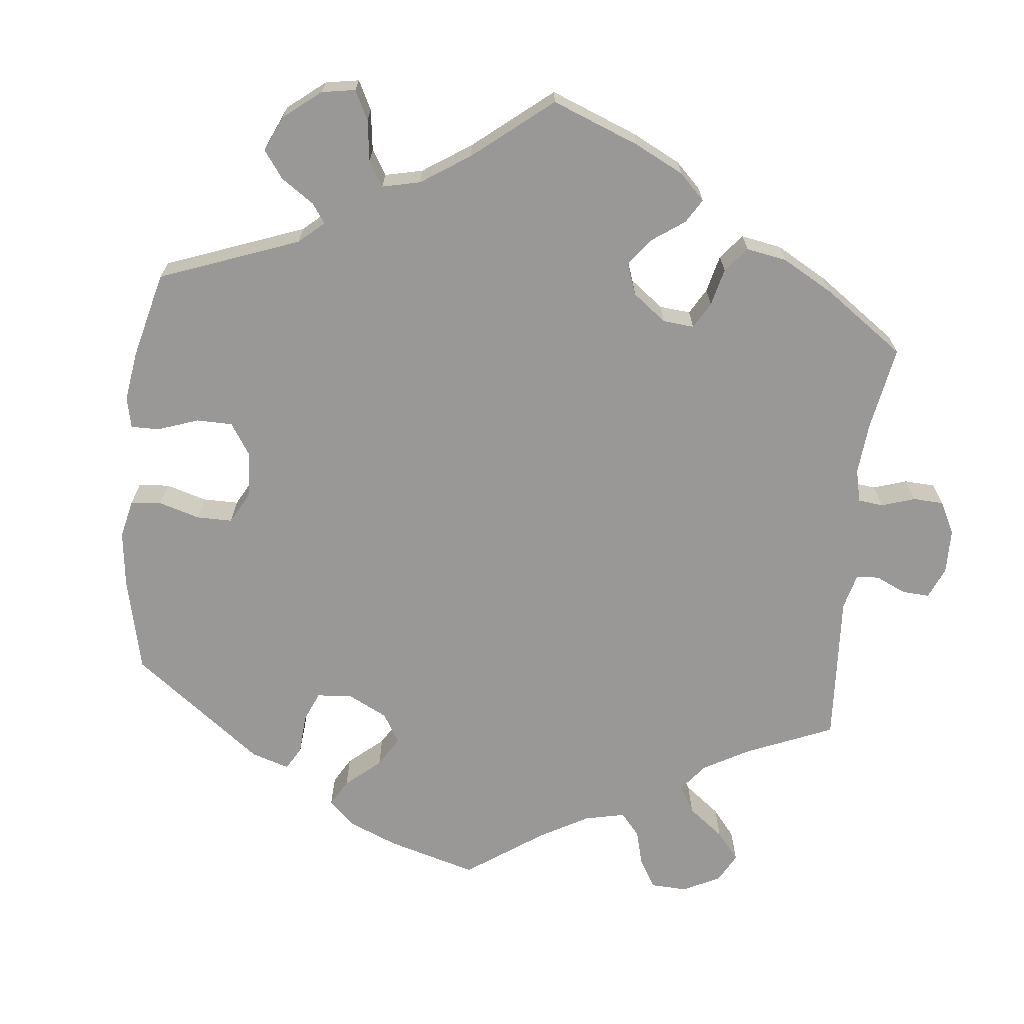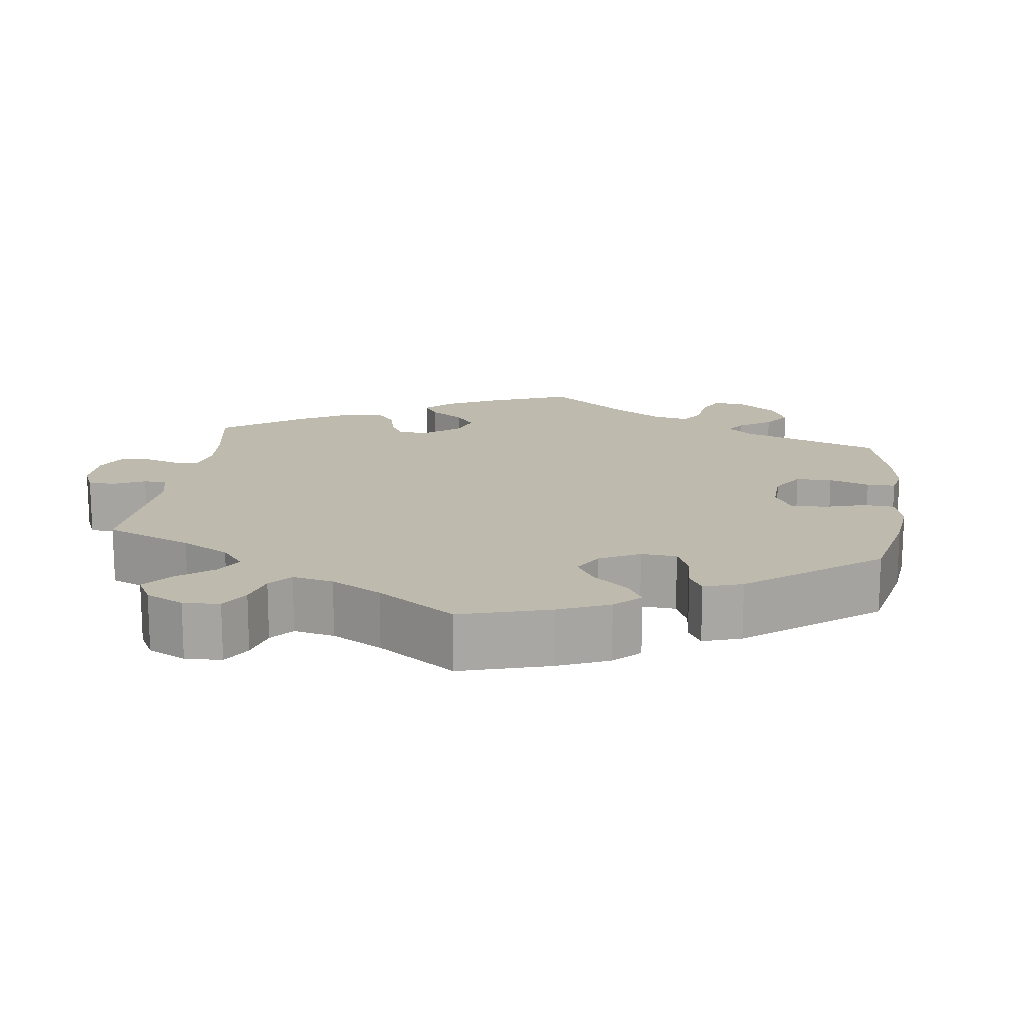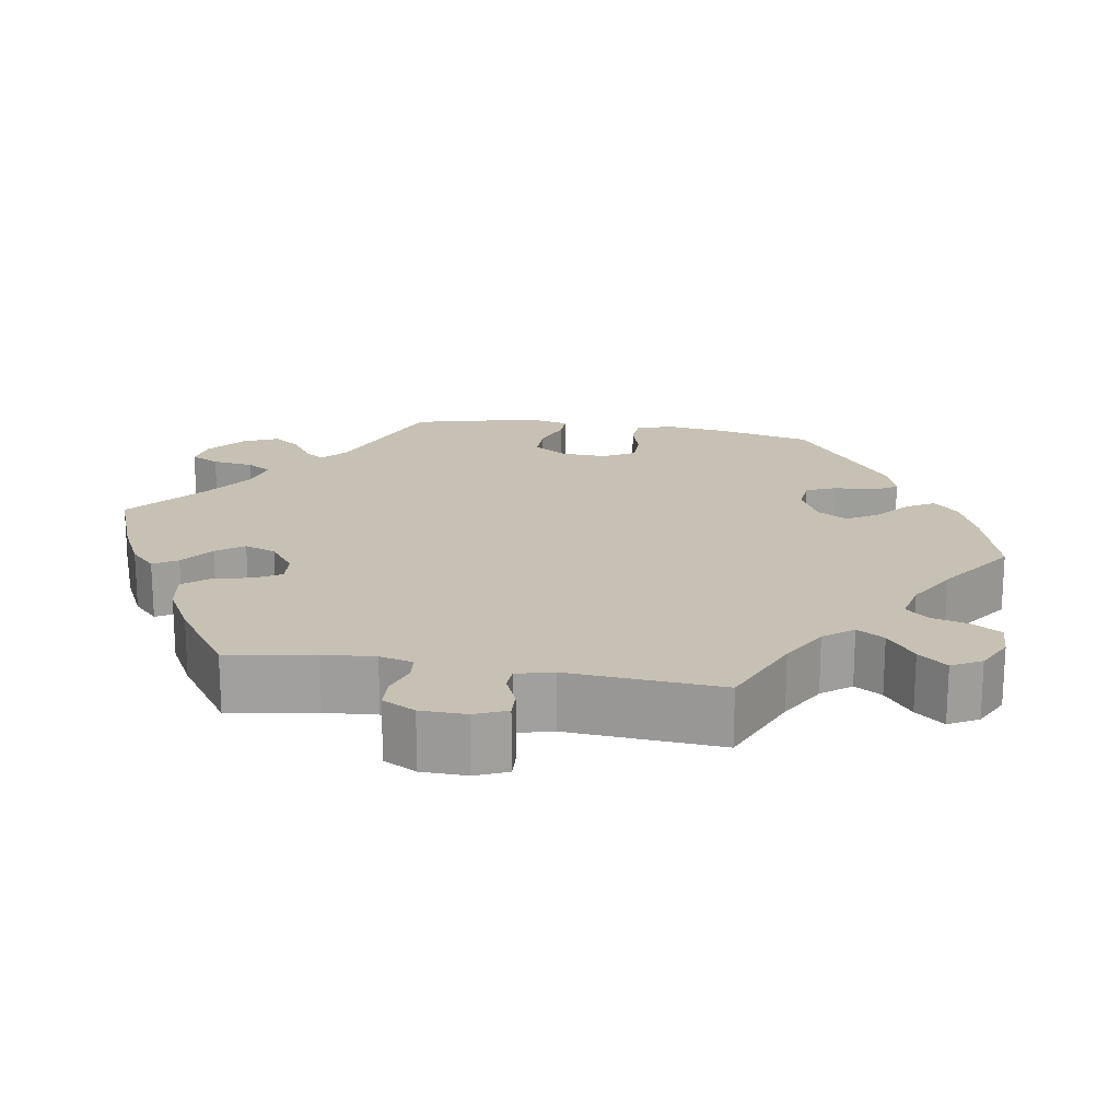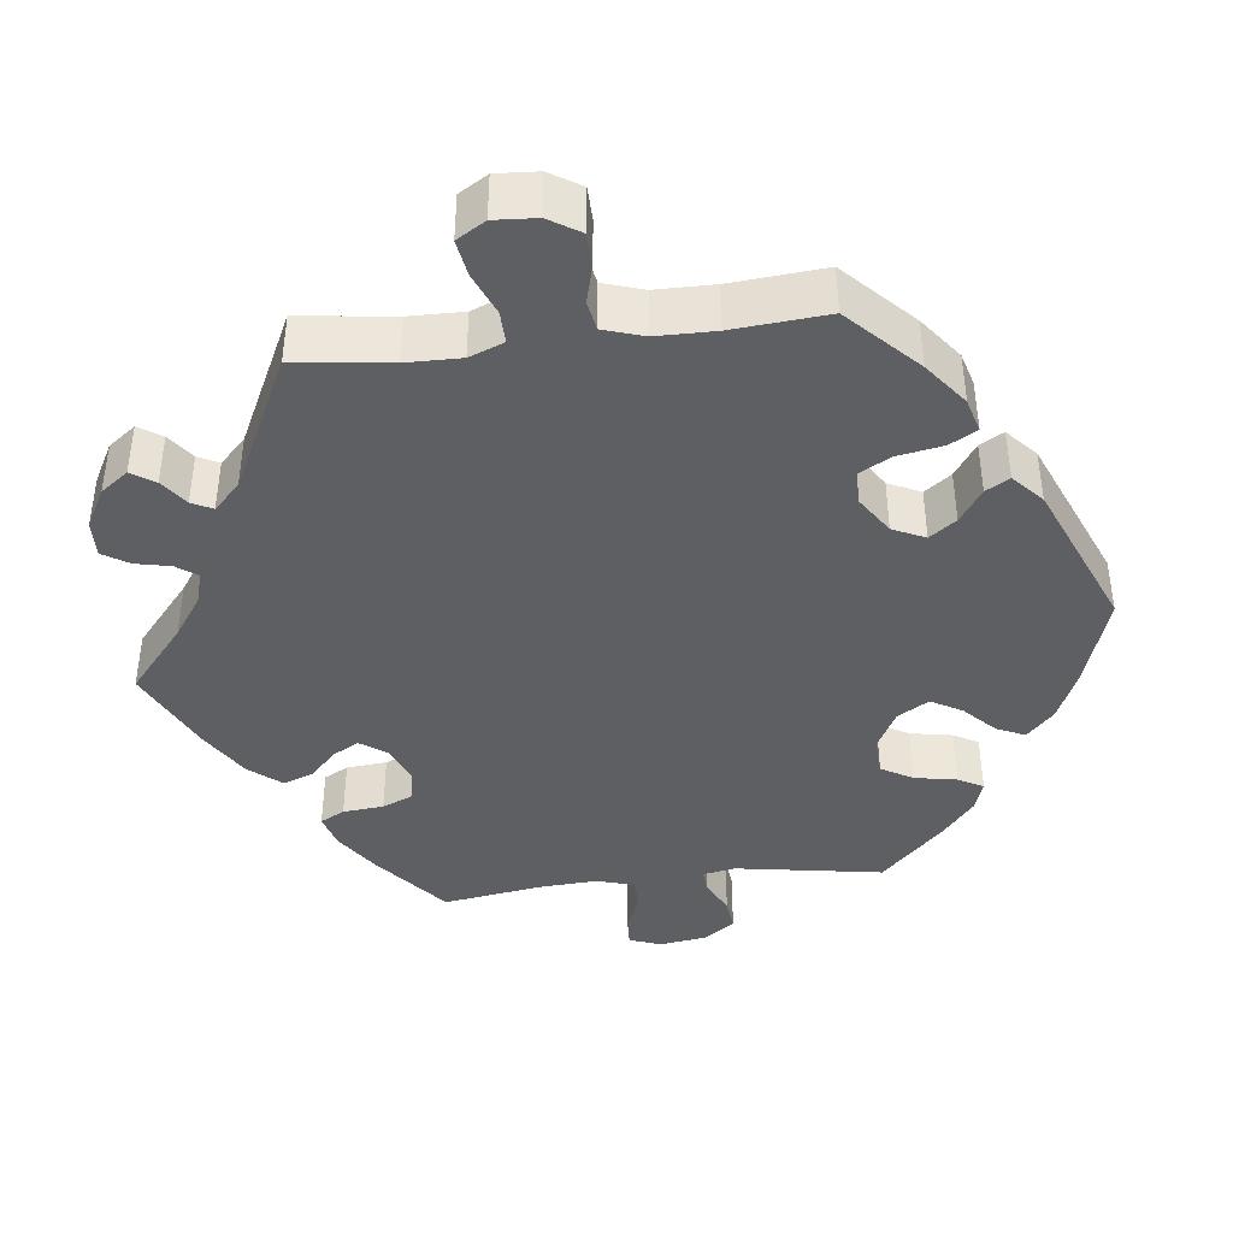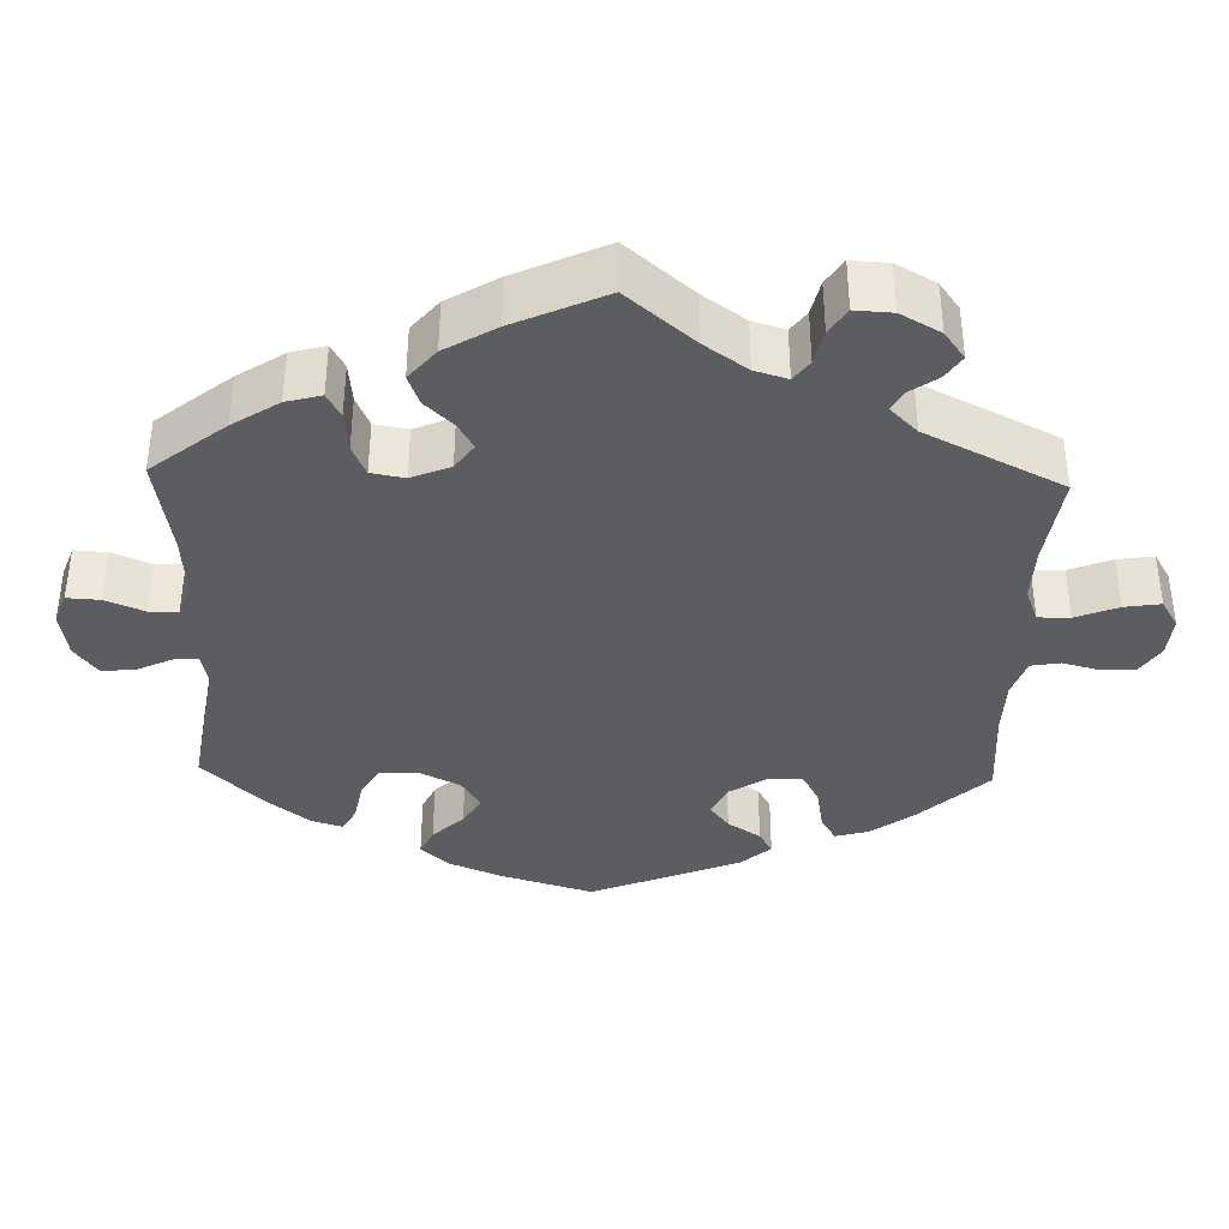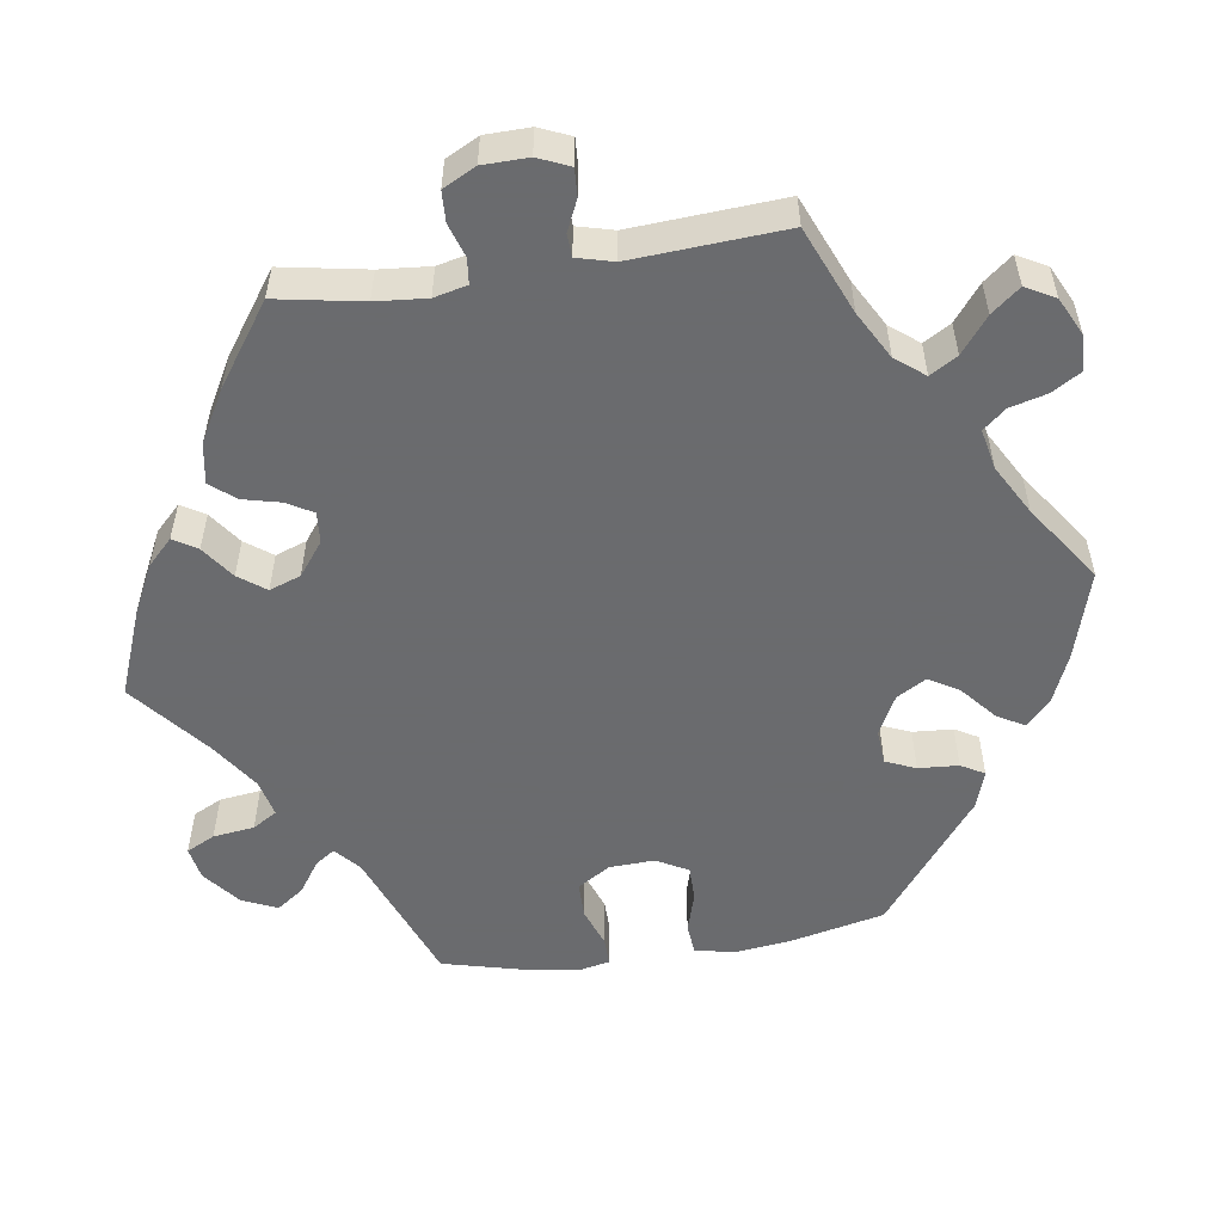
<metadata>
{"format":"obj","ext":"obj","renderer":"f3d","projection":"perspective","resolution":1024,"background":"white","views":[{"elev":-68.6,"azim":54.0,"up":"+Y"},{"elev":15.8,"azim":-112.5,"up":"+Y"},{"elev":18.6,"azim":159.8,"up":"+Y"},{"elev":-40.3,"azim":-143.1,"up":"+Y"},{"elev":-37.0,"azim":118.3,"up":"+Y"},{"elev":-53.3,"azim":158.6,"up":"+Y"}]}
</metadata>
<code>
v 0.394 0.07 -0.327
v 0.334 0.07 -0.355
v 0.302 0.07 -0.385
v 0.315 0.07 -0.415
v 0.349 0.07 -0.446
v 0.367 0.07 -0.481
v 0.341 0.07 -0.521
v 0.291 0.07 -0.551
v 0.247 0.07 -0.556
v 0.231 0.07 -0.524
v 0.227 0.07 -0.481
v 0.211 0.07 -0.456
v 0.164 0.07 -0.469
v 0 0.07 -0.578
v -0.097 0.07 -0.504
v -0.157 0.07 -0.468
v -0.204 0.07 -0.461
v -0.224 0.07 -0.497
v -0.232 0.07 -0.555
v -0.249 0.07 -0.599
v -0.292 0.07 -0.6
v -0.337 0.07 -0.57
v -0.359 0.07 -0.528
v -0.338 0.07 -0.49
v -0.303 0.07 -0.455
v -0.29 0.07 -0.419
v -0.326 0.07 -0.379
v -0.39 0.07 -0.341
v -0.5 0.07 -0.289
v -0.529 0.07 -0.172
v -0.538 0.07 -0.102
v -0.527 0.07 -0.058
v -0.487 0.07 -0.058
v -0.431 0.07 -0.078
v -0.385 0.07 -0.079
v -0.363 0.07 -0.04
v -0.366 0.07 0.018
v -0.392 0.07 0.056
v -0.434 0.07 0.051
v -0.481 0.07 0.028
v -0.516 0.07 0.028
v -0.527 0.07 0.079
v -0.5 0.07 0.289
v -0.407 0.07 0.375
v -0.347 0.07 0.42
v -0.298 0.07 0.435
v -0.275 0.07 0.402
v -0.262 0.07 0.348
v -0.239 0.07 0.308
v -0.192 0.07 0.309
v -0.142 0.07 0.341
v -0.119 0.07 0.386
v -0.142 0.07 0.427
v -0.184 0.07 0.463
v -0.203 0.07 0.495
v -0.172 0.07 0.523
v -0.11 0.07 0.547
v 0 0.07 0.578
v 0.149 0.07 0.455
v 0.19 0.07 0.441
v 0.203 0.07 0.469
v 0.207 0.07 0.52
v 0.225 0.07 0.56
v 0.274 0.07 0.565
v 0.332 0.07 0.542
v 0.36 0.07 0.508
v 0.337 0.07 0.473
v 0.294 0.07 0.44
v 0.276 0.07 0.407
v 0.31 0.07 0.37
v 0.378 0.07 0.336
v 0.5 0.07 0.289
v 0.518 0.07 0.169
v 0.522 0.07 0.098
v 0.51 0.07 0.053
v 0.474 0.07 0.054
v 0.426 0.07 0.076
v 0.383 0.07 0.081
v 0.355 0.07 0.048
v 0.348 0.07 -0.006
v 0.365 0.07 -0.043
v 0.404 0.07 -0.043
v 0.452 0.07 -0.029
v 0.493 0.07 -0.036
v 0.511 0.07 -0.086
v 0.512 0.07 -0.162
v 0.5 0.07 -0.289
v 0.394 0 -0.327
v 0.334 0 -0.355
v 0.302 0 -0.385
v 0.315 0 -0.415
v 0.349 0 -0.446
v 0.367 0 -0.481
v 0.341 0 -0.521
v 0.291 0 -0.551
v 0.247 0 -0.556
v 0.231 0 -0.524
v 0.227 0 -0.481
v 0.211 0 -0.456
v 0.164 0 -0.469
v 0 0 -0.578
v -0.097 0 -0.504
v -0.157 0 -0.468
v -0.204 0 -0.461
v -0.224 0 -0.497
v -0.232 0 -0.555
v -0.249 0 -0.599
v -0.292 0 -0.6
v -0.337 0 -0.57
v -0.359 0 -0.528
v -0.338 0 -0.49
v -0.303 0 -0.455
v -0.29 0 -0.419
v -0.326 0 -0.379
v -0.39 0 -0.341
v -0.5 0 -0.289
v -0.529 0 -0.172
v -0.538 0 -0.102
v -0.527 0 -0.058
v -0.487 0 -0.058
v -0.431 0 -0.078
v -0.385 0 -0.079
v -0.363 0 -0.04
v -0.366 0 0.018
v -0.392 0 0.056
v -0.434 0 0.051
v -0.481 0 0.028
v -0.516 0 0.028
v -0.527 0 0.079
v -0.5 0 0.289
v -0.407 0 0.375
v -0.347 0 0.42
v -0.298 0 0.435
v -0.275 0 0.402
v -0.262 0 0.348
v -0.239 0 0.308
v -0.192 0 0.309
v -0.142 0 0.341
v -0.119 0 0.386
v -0.142 0 0.427
v -0.184 0 0.463
v -0.203 0 0.495
v -0.172 0 0.523
v -0.11 0 0.547
v 0 0 0.578
v 0.149 0 0.455
v 0.19 0 0.441
v 0.203 0 0.469
v 0.207 0 0.52
v 0.225 0 0.56
v 0.274 0 0.565
v 0.332 0 0.542
v 0.36 0 0.508
v 0.337 0 0.473
v 0.294 0 0.44
v 0.276 0 0.407
v 0.31 0 0.37
v 0.378 0 0.336
v 0.5 0 0.289
v 0.518 0 0.169
v 0.522 0 0.098
v 0.51 0 0.053
v 0.474 0 0.054
v 0.426 0 0.076
v 0.383 0 0.081
v 0.355 0 0.048
v 0.348 0 -0.006
v 0.365 0 -0.043
v 0.404 0 -0.043
v 0.452 0 -0.029
v 0.493 0 -0.036
v 0.511 0 -0.086
v 0.512 0 -0.162
v 0.5 0 -0.289
f 86 87 1
f 85 86 1 2
f 82 83 84 85
f 81 82 85 2
f 80 81 2 3
f 74 75 76 77
f 74 77 78
f 71 72 73 74
f 70 71 74 78
f 69 70 78 79
f 65 66 67 68
f 65 68 69
f 64 65 69
f 61 62 63 64
f 60 61 64 69
f 59 60 69 79
f 53 54 55 56
f 52 53 56 57
f 45 46 47 48
f 45 48 49
f 44 45 49
f 43 44 49
f 42 43 49 50
f 39 40 41 42
f 38 39 42 50
f 31 32 33 34
f 31 34 35
f 28 29 30 31
f 27 28 31 35
f 26 27 35 36
f 22 23 24 25
f 22 25 26
f 21 22 26
f 18 19 20 21
f 17 18 21 26
f 16 17 26 36
f 13 14 15
f 12 13 15 16
f 8 9 10 11
f 8 11 12
f 7 8 12
f 4 5 6 7
f 3 4 7 12
f 80 3 12 16
f 52 57 58 59
f 51 52 59 79
f 37 38 50 51
f 37 51 79 80
f 16 36 37 80
f 88 174 173
f 89 88 173 172
f 172 171 170 169
f 89 172 169 168
f 90 89 168 167
f 164 163 162 161
f 165 164 161
f 161 160 159 158
f 165 161 158 157
f 166 165 157 156
f 155 154 153 152
f 156 155 152
f 156 152 151
f 151 150 149 148
f 156 151 148 147
f 166 156 147 146
f 143 142 141 140
f 144 143 140 139
f 135 134 133 132
f 136 135 132
f 136 132 131
f 136 131 130
f 137 136 130 129
f 129 128 127 126
f 137 129 126 125
f 121 120 119 118
f 122 121 118
f 118 117 116 115
f 122 118 115 114
f 123 122 114 113
f 112 111 110 109
f 113 112 109
f 113 109 108
f 108 107 106 105
f 113 108 105 104
f 123 113 104 103
f 102 101 100
f 103 102 100 99
f 98 97 96 95
f 99 98 95
f 99 95 94
f 94 93 92 91
f 99 94 91 90
f 103 99 90 167
f 146 145 144 139
f 166 146 139 138
f 138 137 125 124
f 167 166 138 124
f 167 124 123 103
f 1 88 89 2
f 2 89 90 3
f 3 90 91 4
f 4 91 92 5
f 5 92 93 6
f 6 93 94 7
f 7 94 95 8
f 8 95 96 9
f 9 96 97 10
f 10 97 98 11
f 11 98 99 12
f 12 99 100 13
f 13 100 101 14
f 14 101 102 15
f 15 102 103 16
f 16 103 104 17
f 17 104 105 18
f 18 105 106 19
f 19 106 107 20
f 20 107 108 21
f 21 108 109 22
f 22 109 110 23
f 23 110 111 24
f 24 111 112 25
f 25 112 113 26
f 26 113 114 27
f 27 114 115 28
f 28 115 116 29
f 29 116 117 30
f 30 117 118 31
f 31 118 119 32
f 32 119 120 33
f 33 120 121 34
f 34 121 122 35
f 35 122 123 36
f 36 123 124 37
f 37 124 125 38
f 38 125 126 39
f 39 126 127 40
f 40 127 128 41
f 41 128 129 42
f 42 129 130 43
f 43 130 131 44
f 44 131 132 45
f 45 132 133 46
f 46 133 134 47
f 47 134 135 48
f 48 135 136 49
f 49 136 137 50
f 50 137 138 51
f 51 138 139 52
f 52 139 140 53
f 53 140 141 54
f 54 141 142 55
f 55 142 143 56
f 56 143 144 57
f 57 144 145 58
f 58 145 146 59
f 59 146 147 60
f 60 147 148 61
f 61 148 149 62
f 62 149 150 63
f 63 150 151 64
f 64 151 152 65
f 65 152 153 66
f 66 153 154 67
f 67 154 155 68
f 68 155 156 69
f 69 156 157 70
f 70 157 158 71
f 71 158 159 72
f 72 159 160 73
f 73 160 161 74
f 74 161 162 75
f 75 162 163 76
f 76 163 164 77
f 77 164 165 78
f 78 165 166 79
f 79 166 167 80
f 80 167 168 81
f 81 168 169 82
f 82 169 170 83
f 83 170 171 84
f 84 171 172 85
f 85 172 173 86
f 86 173 174 87
f 87 174 88 1

</code>
